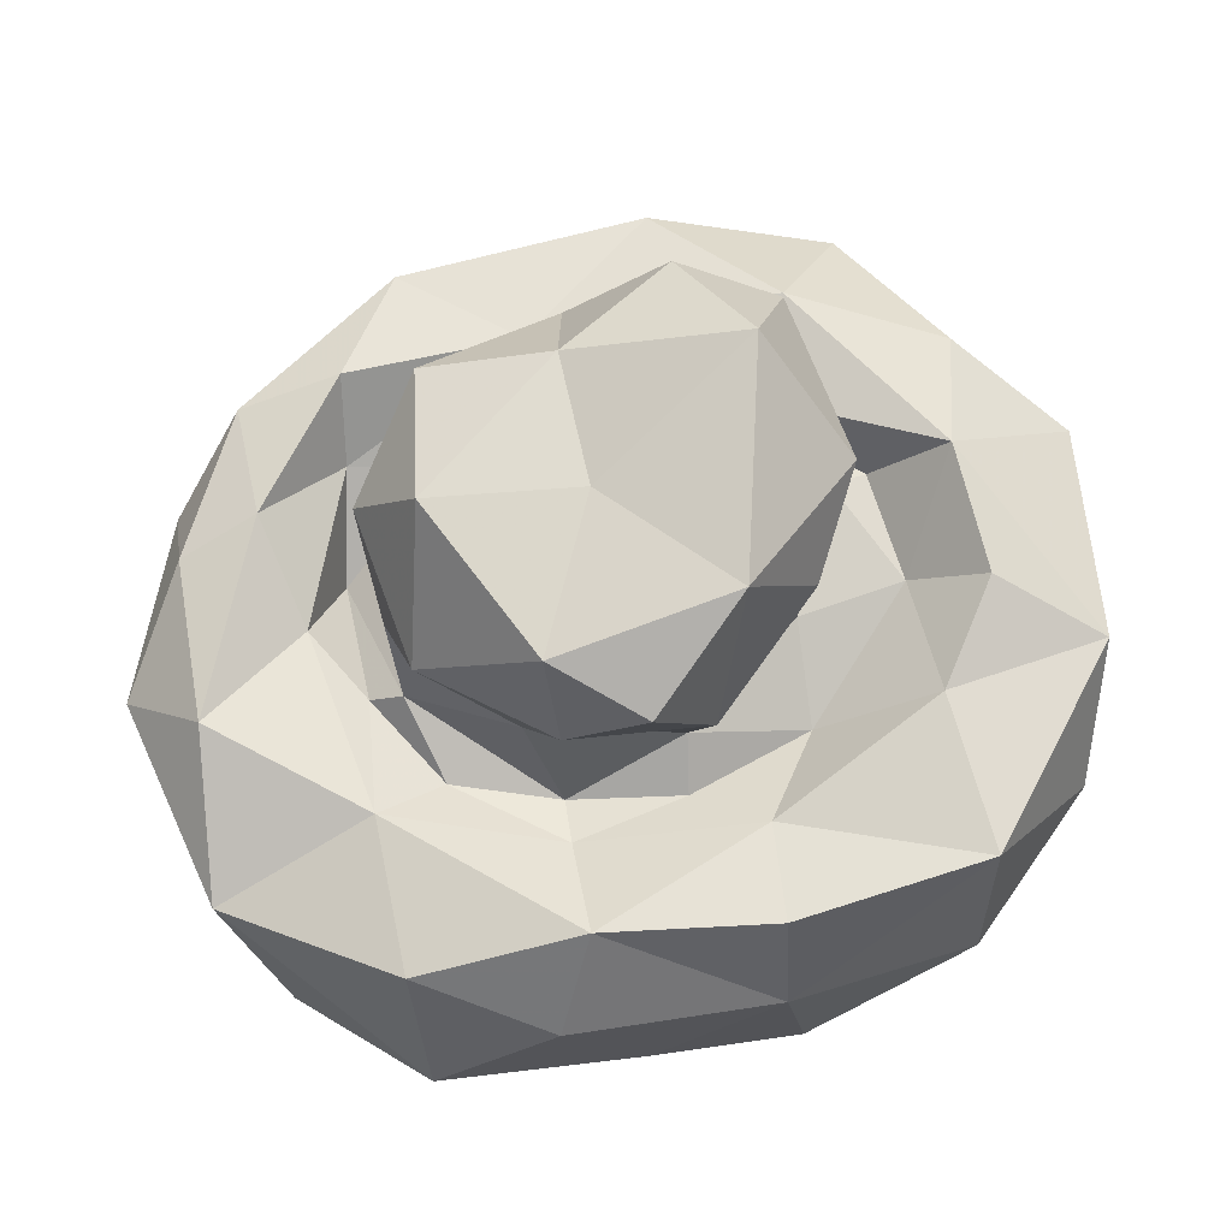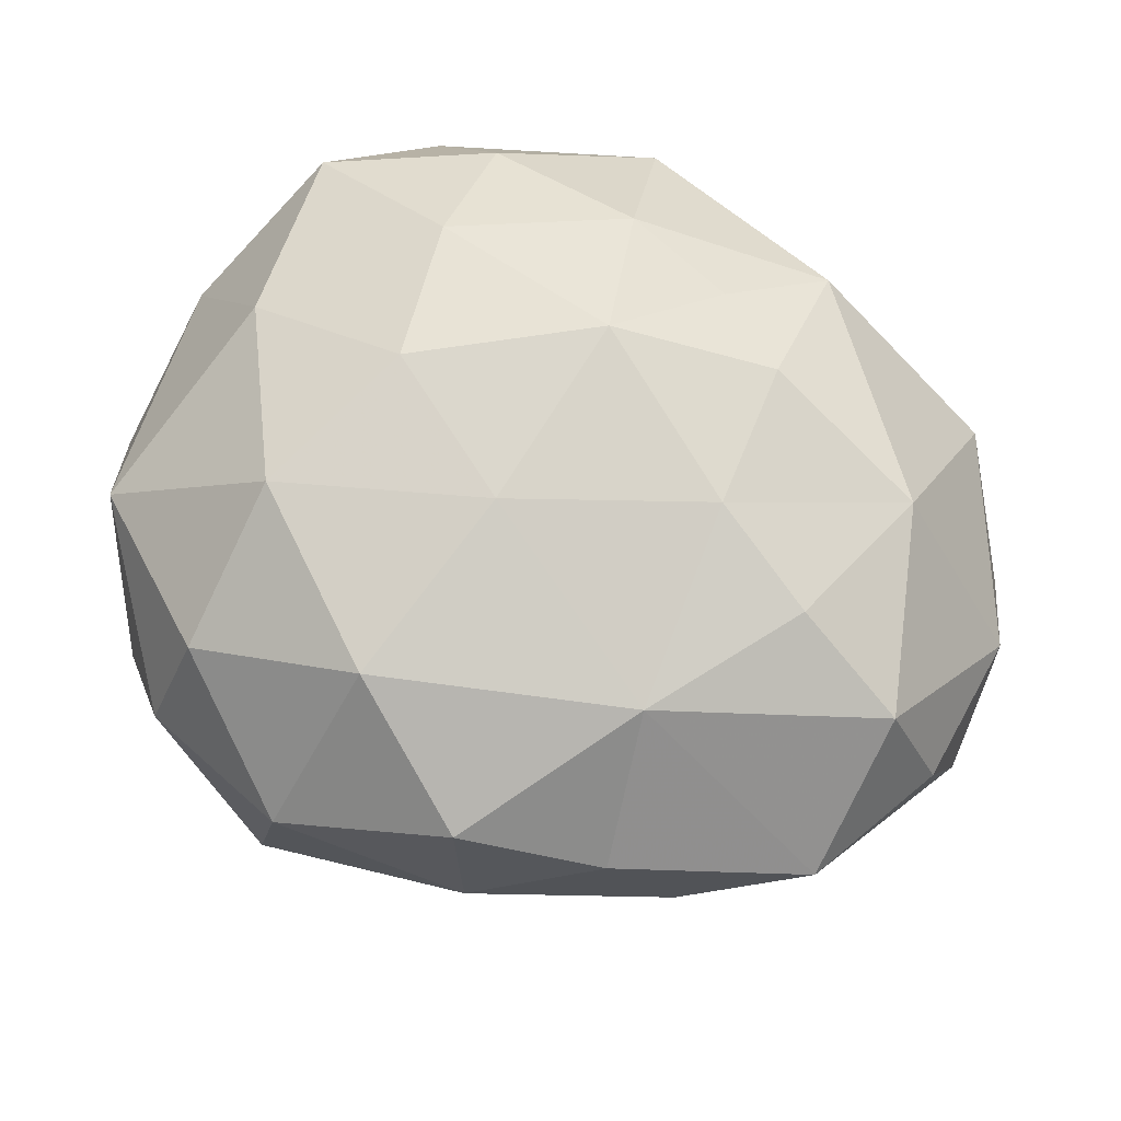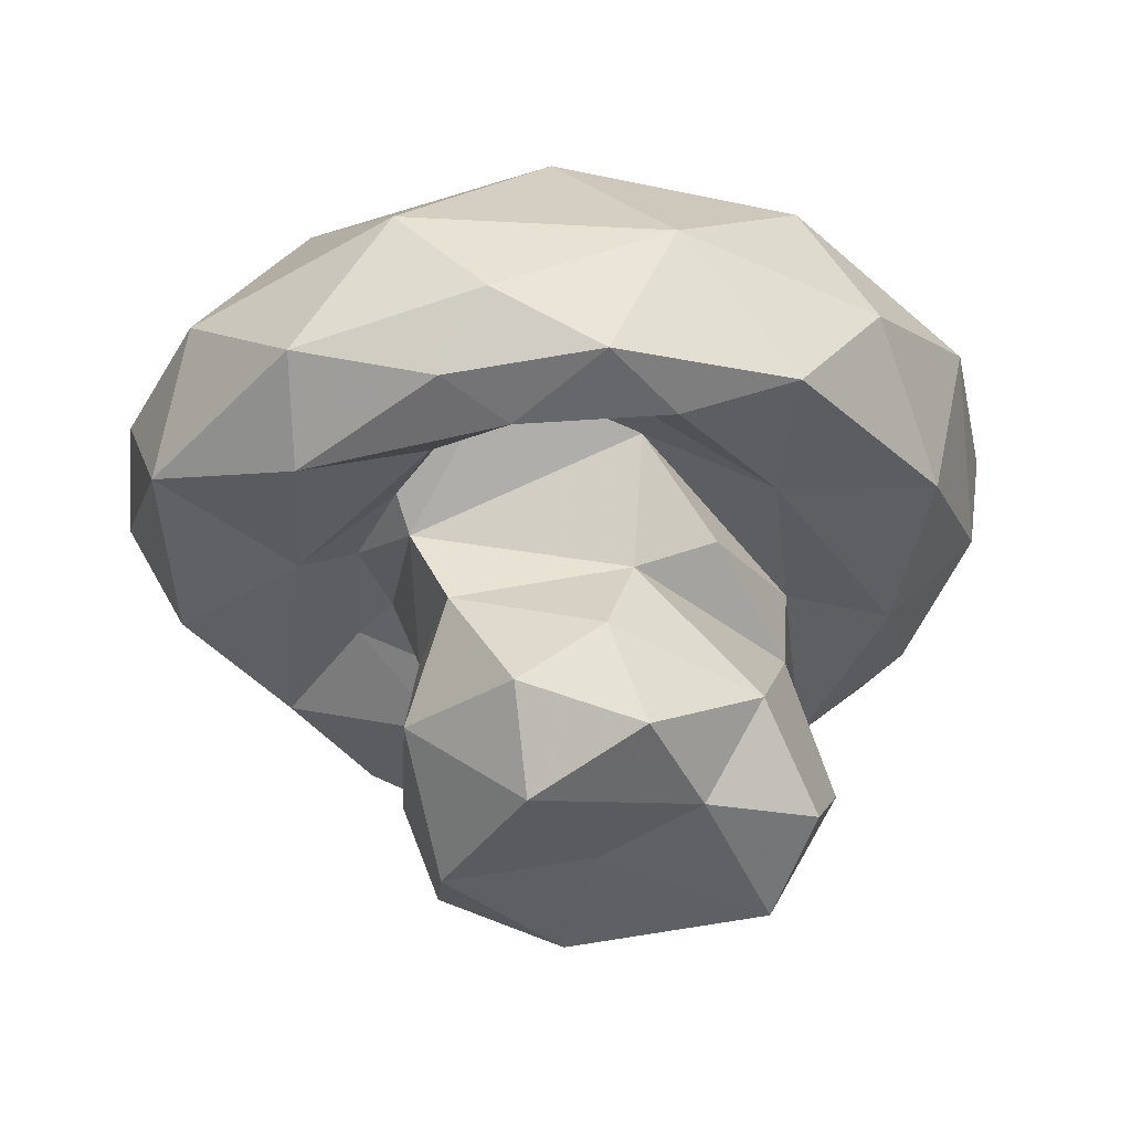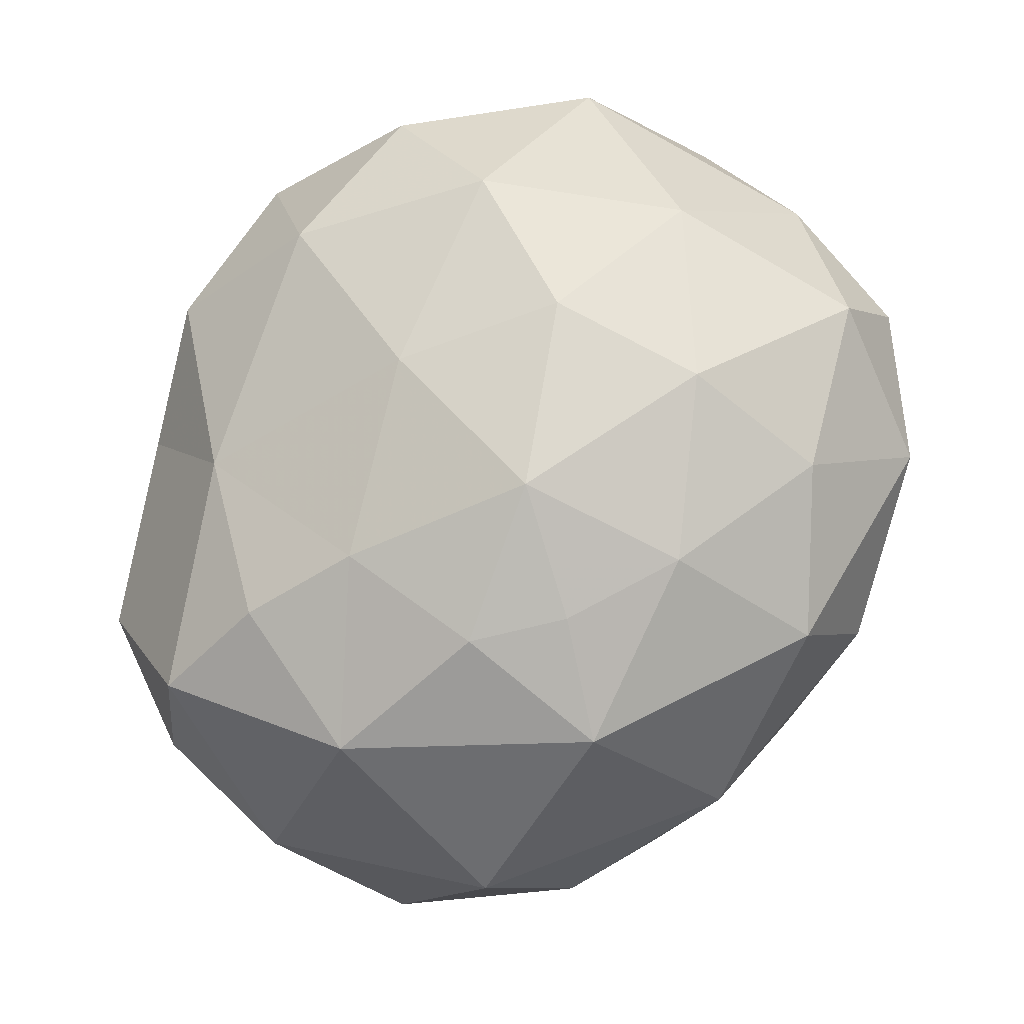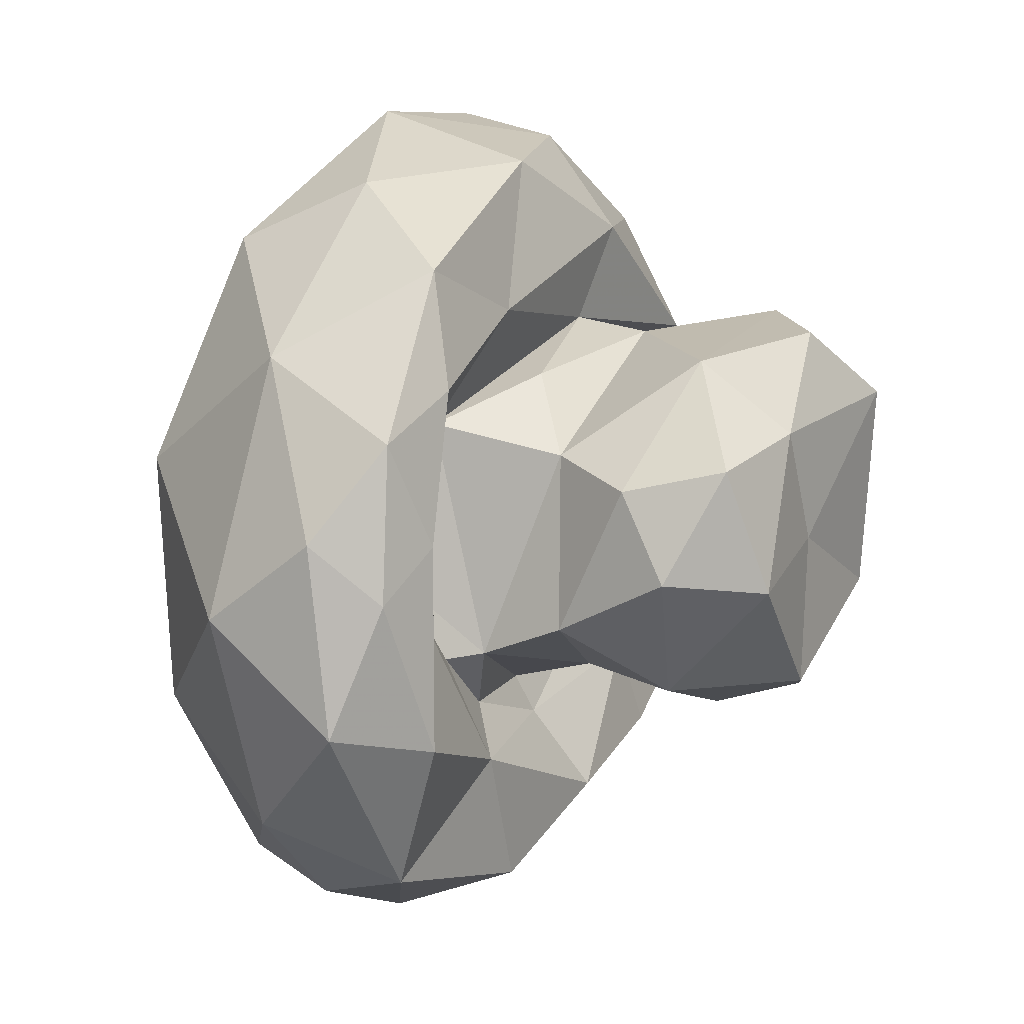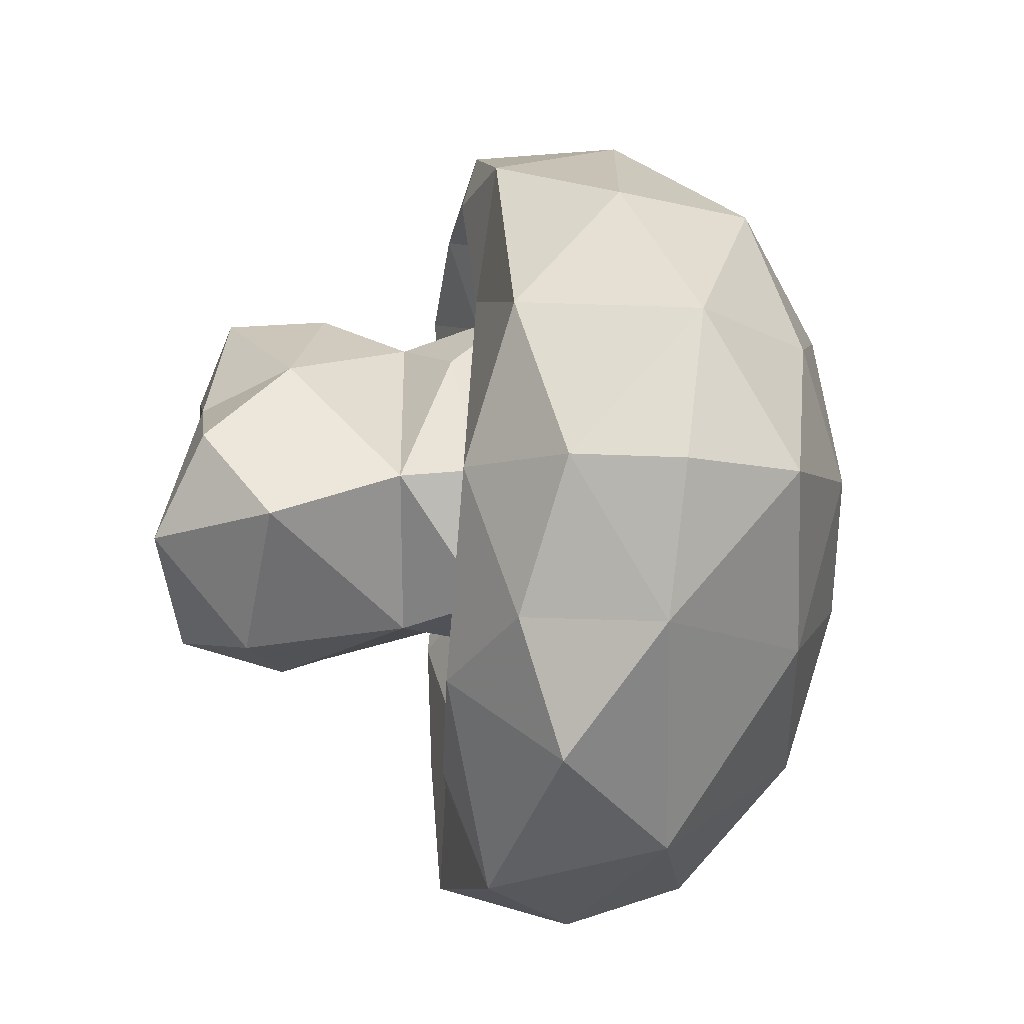
<metadata>
{"format":"obj","ext":"obj","renderer":"f3d","projection":"perspective","resolution":1024,"background":"white","views":[{"elev":-13.2,"azim":5.6,"up":"+Z"},{"elev":57.3,"azim":170.4,"up":"+Y"},{"elev":-36.2,"azim":-66.6,"up":"+Y"},{"elev":77.8,"azim":-84.8,"up":"+Y"},{"elev":20.7,"azim":-62.4,"up":"+Z"},{"elev":54.1,"azim":91.4,"up":"+Z"}]}
</metadata>
<code>
v 0.4473 -1.335 1.014
v 0.1807 0.2363 1.268
v -1.266 0.2935 1.862
v -1.636 1.683 0.8086
v -1.177 -0.333 0.1061
v -1.092 -0.6183 0.8458
v -2.411 0.2303 -0.09325
v -1.151 1.608 -0.9107
v -1.765 1.56 -0.4019
v 0.4967 1.085 -1.476
v -0.3913 1.447 -1.189
v -0.9715 -0.8324 -0.1977
v 1.36 0.05794 -0.8438
v 1.822 1.179 0.5099
v -1.942 0.1665 1.218
v -0.9373 -1.089 0.9755
v 0.01714 -1.141 -0.49
v -0.3708 -0.8465 -0.4967
v -1.094 1.917 0.6296
v -0.8606 0.899 2.135
v 0.6147 1.73 1.885
v 1.084 1.812 0.0241
v 1.532 1.292 -0.4505
v -1.497 1.259 -1.312
v -0.5084 2.129 0.3793
v -2.328 0.9263 0.3459
v -1.243 1.907 0.1777
v -2.188 0.7651 -0.7515
v -1.053 0.4203 1.014
v 0.8302 0.4425 0.9227
v 0.9941 0.3864 0.4213
v -1.212 -0.8919 0.4565
v -0.3909 -0.7118 1.319
v -0.3521 -1.177 1.003
v -1.47 0.1069 1.353
v -1.516 0.5991 0.4983
v -0.1391 0.4104 2.148
v -0.671 0.2103 1.527
v 0.4839 0.1897 1.692
v 1.859 0.3328 0.1365
v 0.5226 0.2886 0.2464
v 1.272 0.8017 -1.121
v 0.4779 -0.03316 -1.124
v 0.5766 0.4222 -0.2277
v -0.4829 0.2659 -0.5433
v 0.05266 0.2306 -0.5384
v -0.3306 -0.09136 -1.163
v 0.05753 0.1043 -0.2905
v -1.26 0.001428 -0.6344
v -0.4994 0.2887 -1.549
v -1.111 -0.03737 -1.338
v -0.4427 0.1787 -0.7435
v -0.9871 0.215 -0.4759
v -1.162 0.09053 -0.1103
v -1.333 0.214 -0.1007
v -1.974 0.1186 -1.013
v -1.728 0.7033 -1.334
v -1.604 0.173 0.204
v -2.258 0.4163 0.7875
v -2.162 0.07604 0.5148
v -0.3893 -1.302 -0.2761
v 0.0933 -1.091 1.39
v -1.774 0.8948 1.486
v -0.212 1.792 1.751
v 0.001468 1.278 2.295
v -0.5619 0.08215 1.186
v -0.8661 -0.1808 0.8894
v -1.006 1.537 1.81
v -1.484 0.3706 1.001
v 1.752 0.7229 -0.4442
v 0.6972 0.6757 2.093
v 1.292 1.137 1.65
v -0.1652 0.7926 -1.593
v 0.4589 0.3731 -1.407
v 0.3982 -1.31 -0.006368
v 0.646 -0.7594 0.1282
v 0.2289 -0.61 -0.4015
v 0.8103 -0.8873 0.6065
v -0.2135 -1.243 0.425
v -0.888 -1.305 0.3774
v -0.6075 -0.2282 -0.3193
v 0.5215 -0.7365 1.348
v 1.359 0.09895 0.3761
v 0.2009 -0.1355 1.236
v 0.672 0.2899 0.8392
v 1.148 0.09388 -0.1314
v 0.6182 -0.1257 0.5193
v -1.806 0.01172 0.6981
v 1.028 1.784 1.02
v 1.218 0.4627 1.547
v 0.1075 1.894 -0.2912
v 1.206 0.1236 0.9696
v 1.74 0.6788 1.165
v 0.1257 2.027 1.146
v 0.752 1.203 2.153
v -1.097 0.6414 -1.708
v 0.7988 1.576 -0.8792
v -0.8701 1.833 -0.4353
v -0.7639 1.922 1.135
v -2.009 -0.09875 -0.2461
v 0.413 0.07921 -0.6801
v 0.4202 2.031 0.4504
f 30 31 92
f 85 84 87
f 84 67 33
f 84 2 66
f 62 82 33
f 67 6 33
f 36 29 69
f 41 85 87
f 25 27 19
f 36 69 58
f 26 7 59
f 98 27 25
f 7 28 56
f 45 53 52
f 9 28 26
f 59 7 60
f 56 100 7
f 11 8 98
f 96 73 50
f 73 96 11
f 24 9 8
f 40 14 93
f 72 90 93
f 99 94 25
f 63 20 68
f 19 4 99
f 75 77 76
f 29 54 67
f 93 90 92
f 27 4 19
f 68 20 65
f 94 102 25
f 95 71 72
f 65 21 64
f 65 95 21
f 93 14 72
f 23 14 70
f 23 22 14
f 102 22 91
f 102 89 22
f 23 42 97
f 96 57 24
f 73 74 50
f 4 27 9
f 98 25 91
f 15 88 35
f 63 15 3
f 7 26 28
f 7 100 60
f 54 5 67
f 87 48 41
f 42 74 10
f 47 49 51
f 84 66 67
f 29 67 66
f 2 39 38
f 84 85 2
f 54 29 36
f 5 6 67
f 12 61 80
f 79 1 34
f 12 80 32
f 6 16 33
f 16 34 33
f 6 32 16
f 15 35 3
f 3 37 20
f 63 3 20
f 29 38 69
f 3 35 38
f 2 38 29
f 35 69 38
f 39 37 38
f 39 71 37
f 92 90 39
f 92 39 2
f 71 90 72
f 70 14 40
f 13 40 86
f 40 93 92
f 31 44 86
f 44 31 41
f 13 101 43
f 48 44 41
f 13 86 101
f 48 46 44
f 48 45 46
f 47 74 43
f 52 101 46
f 46 45 52
f 53 45 54
f 50 51 96
f 47 51 50
f 50 74 47
f 45 48 81
f 52 49 47
f 96 51 56
f 81 54 45
f 53 54 55
f 55 49 53
f 49 100 56
f 5 54 81
f 58 49 55
f 88 60 100
f 58 88 100
f 58 100 49
f 58 55 36
f 55 54 36
f 63 26 59
f 88 15 60
f 15 59 60
f 35 88 69
f 76 78 75
f 77 75 17
f 48 77 81
f 80 61 79
f 101 52 47
f 85 41 31
f 94 99 64
f 68 65 64
f 63 68 4
f 26 63 4
f 4 68 99
f 3 38 37
f 29 66 2
f 30 85 31
f 40 92 83
f 63 59 15
f 23 70 42
f 11 10 73
f 13 70 40
f 11 97 10
f 74 42 13
f 17 75 61
f 12 81 18
f 12 32 5
f 61 12 18
f 80 16 32
f 78 76 87
f 79 75 1
f 77 48 87
f 18 81 77
f 82 62 1
f 86 44 101
f 75 78 1
f 92 31 83
f 82 87 84
f 83 31 86
f 85 30 2
f 92 2 30
f 90 71 39
f 86 40 83
f 44 46 101
f 84 33 82
f 82 1 78
f 47 43 101
f 49 52 53
f 74 13 43
f 33 34 62
f 18 77 17
f 95 72 21
f 69 88 58
f 5 32 6
f 34 16 80
f 34 80 79
f 56 51 49
f 10 74 73
f 13 42 70
f 61 18 17
f 34 1 62
f 72 14 89
f 79 61 75
f 11 91 97
f 97 42 10
f 24 57 28
f 28 57 56
f 65 20 37
f 57 96 56
f 89 14 22
f 65 71 95
f 77 87 76
f 65 37 71
f 91 25 102
f 96 24 11
f 28 9 24
f 64 21 94
f 19 99 25
f 72 89 21
f 22 23 97
f 82 78 87
f 94 21 89
f 27 98 9
f 98 8 9
f 91 11 98
f 81 12 5
f 68 64 99
f 9 26 4
f 11 24 8
f 22 97 91
f 94 89 102

</code>
